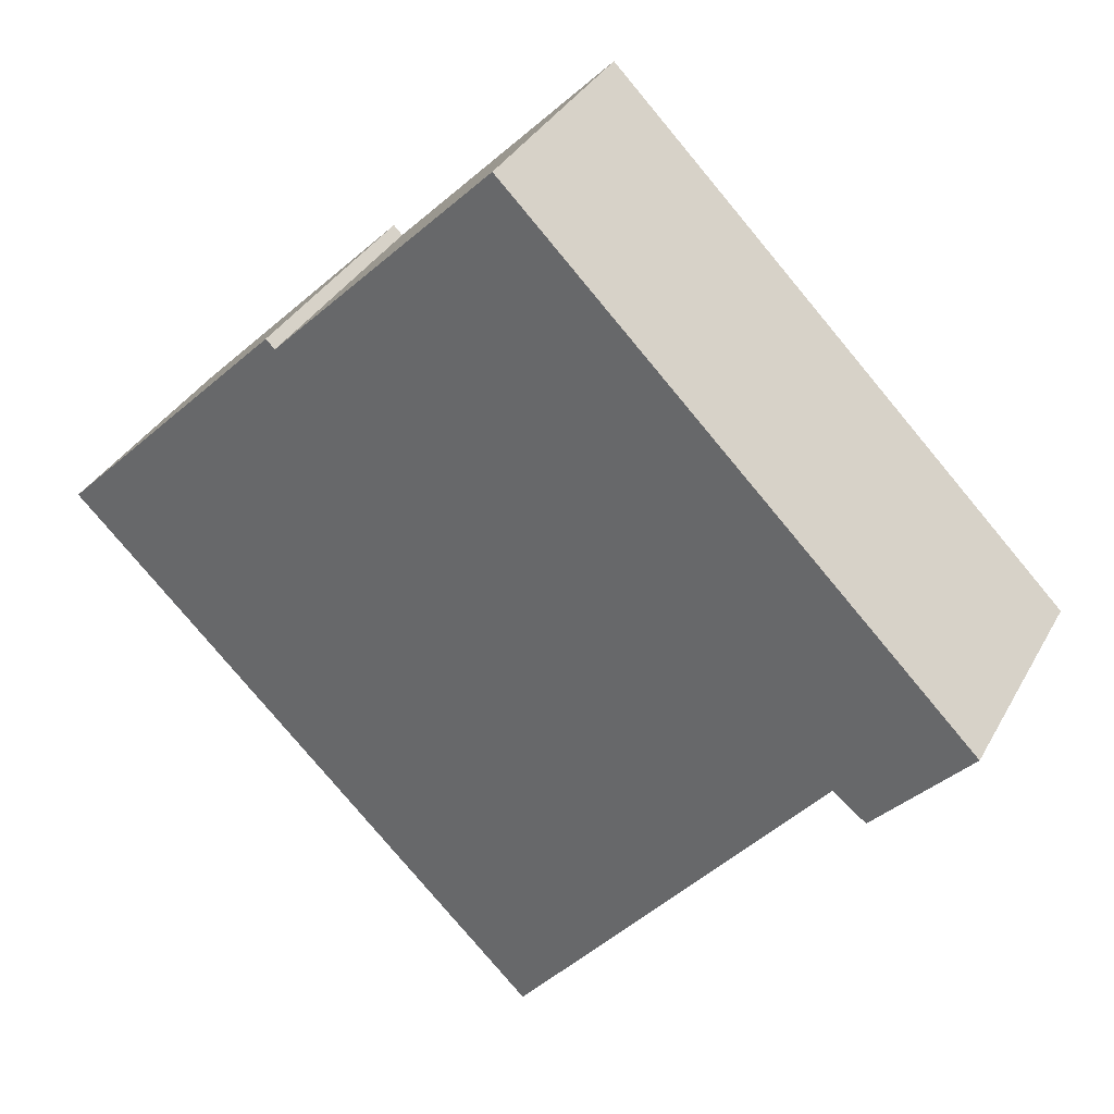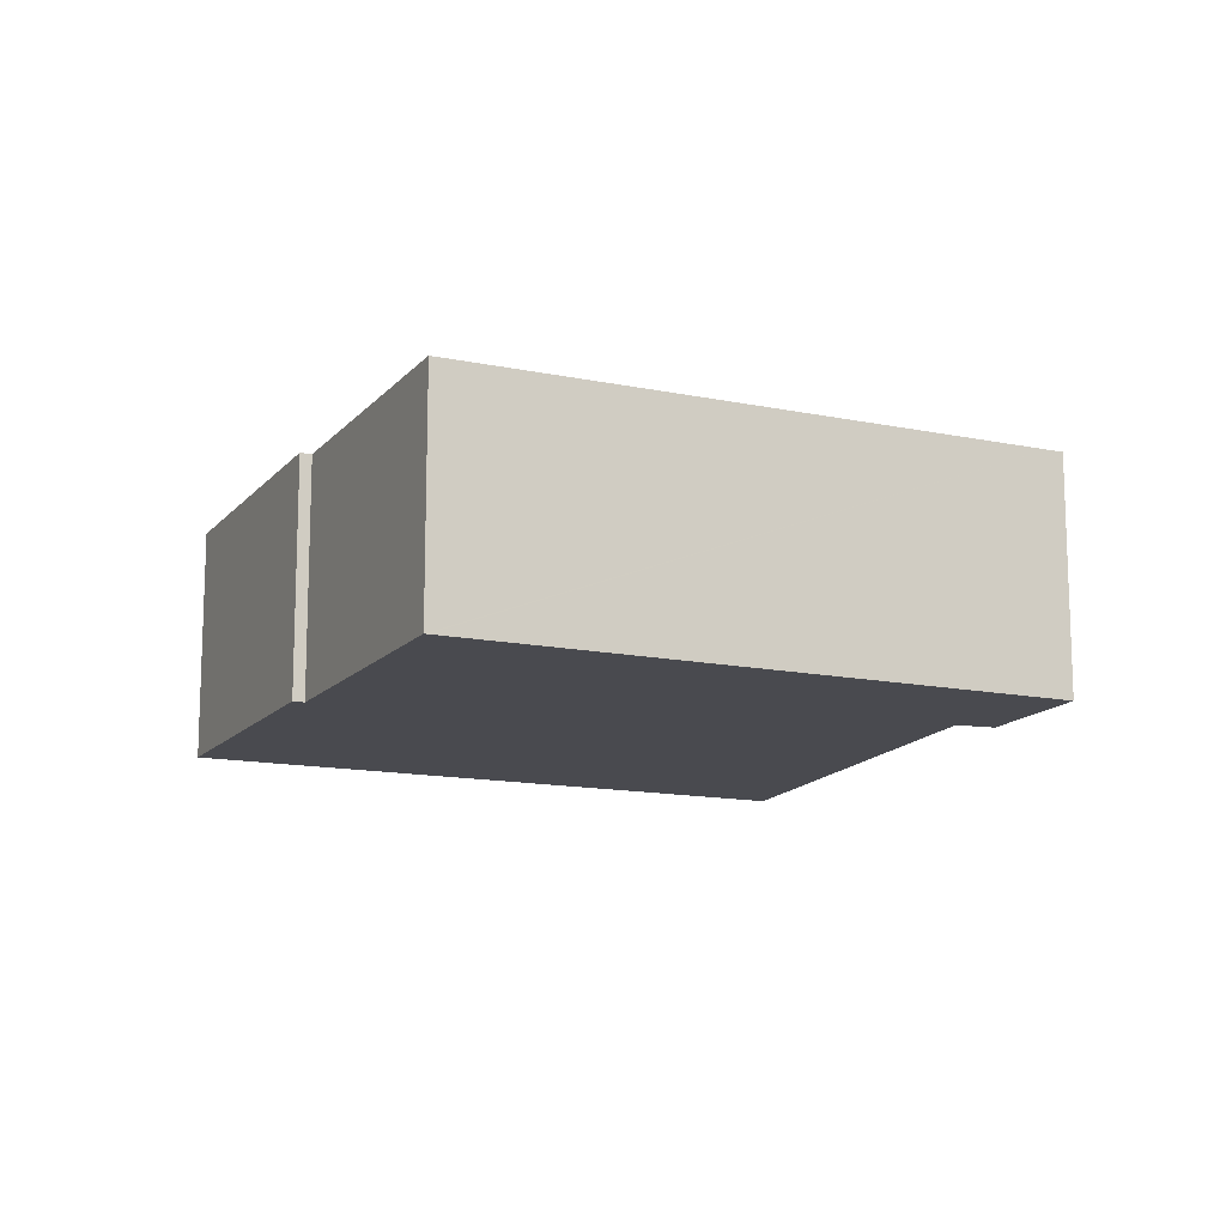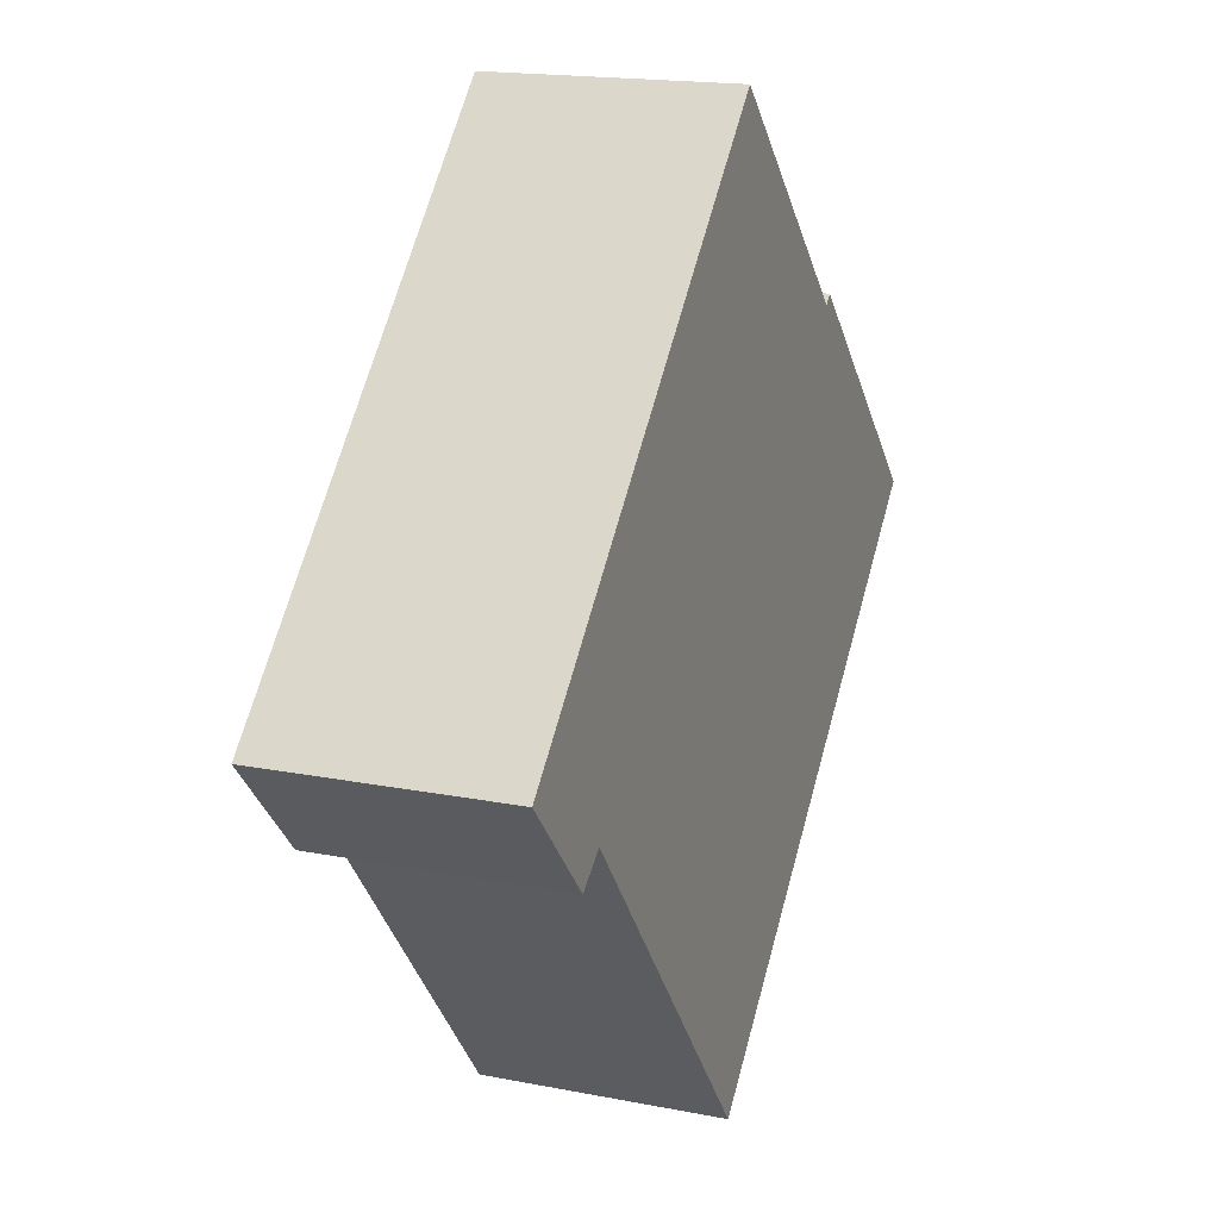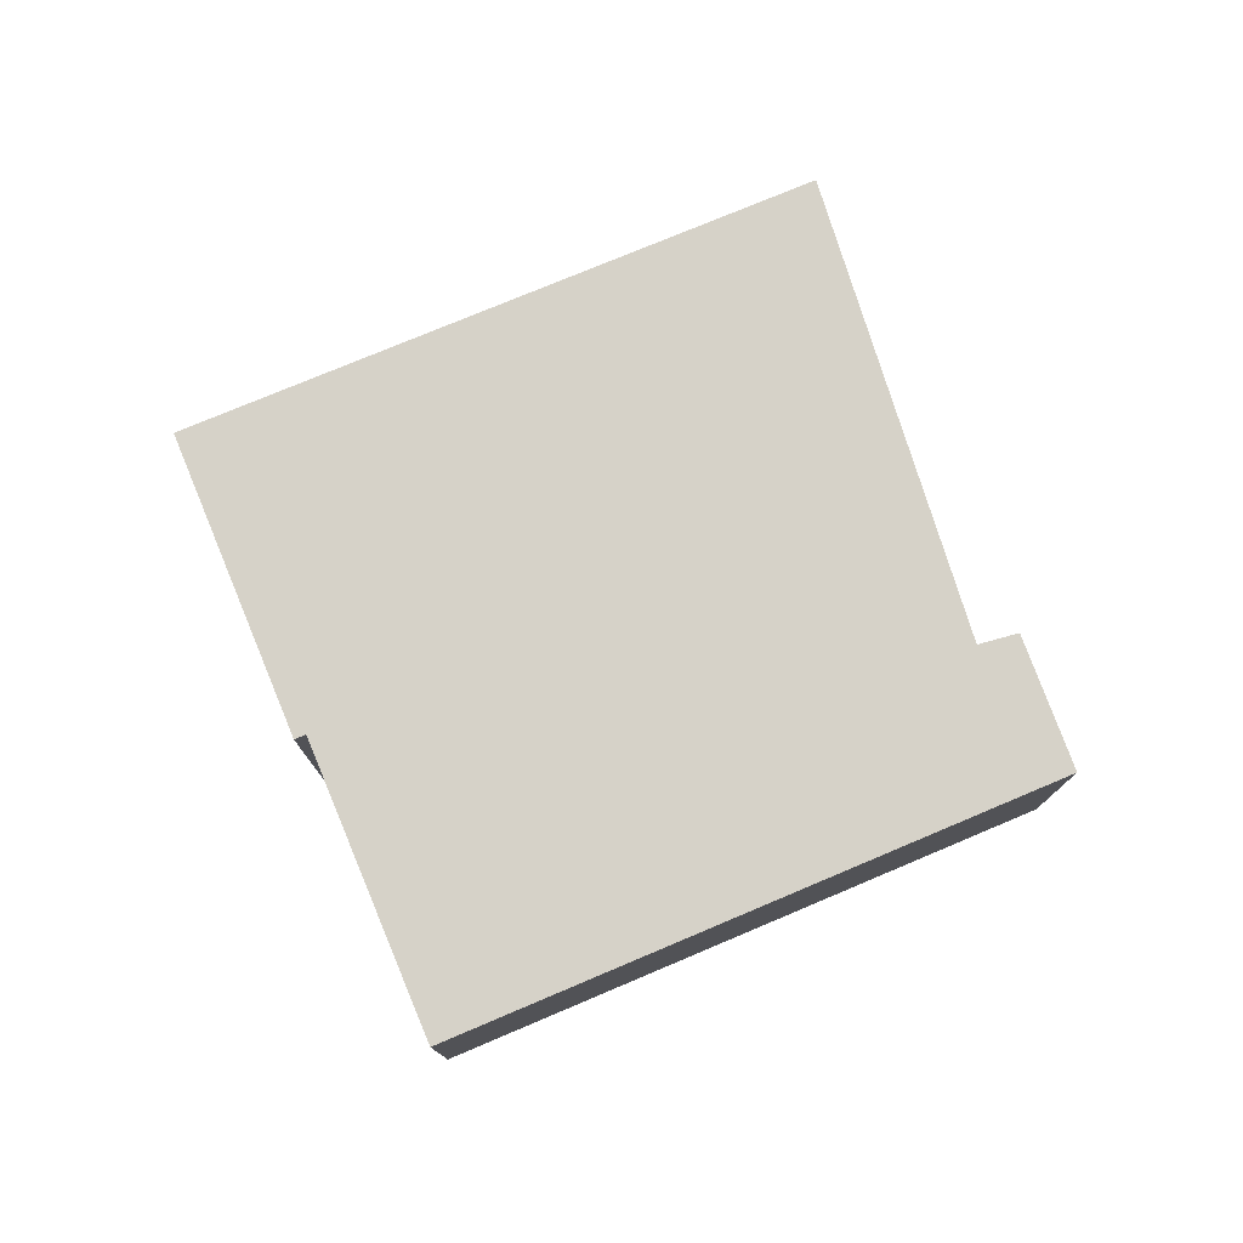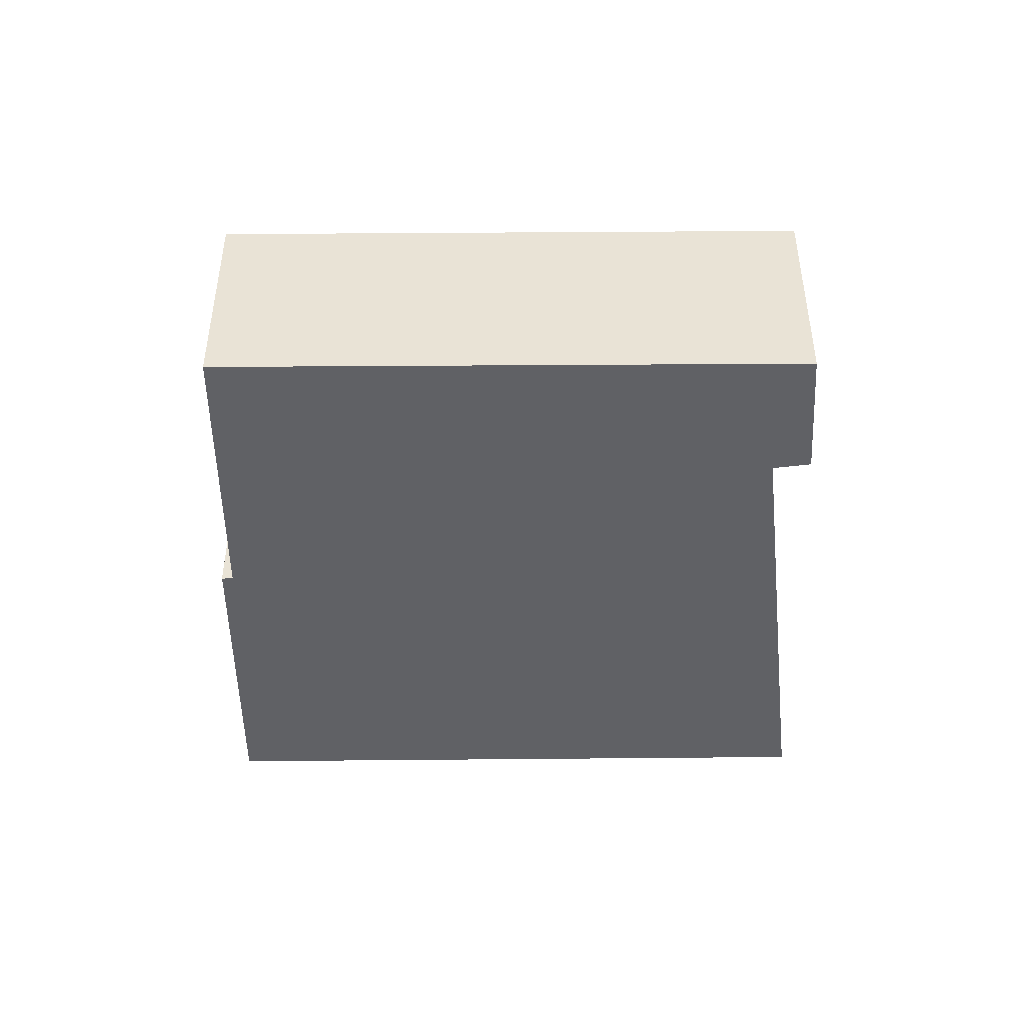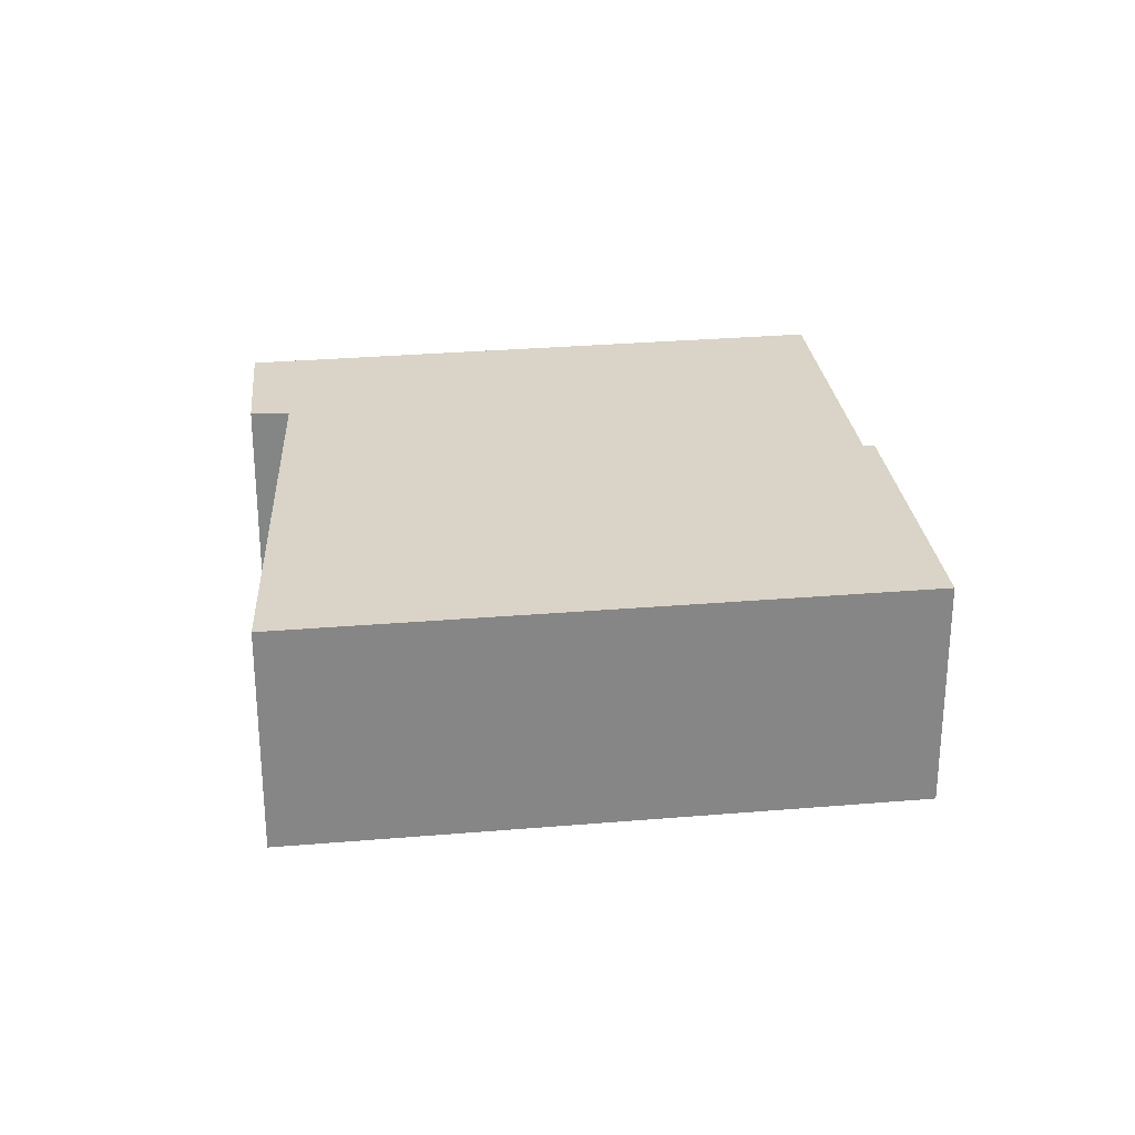
<metadata>
{"format":"obj","ext":"obj","renderer":"f3d","projection":"perspective","resolution":1024,"background":"white","views":[{"elev":34.4,"azim":25.2,"up":"+Z"},{"elev":-13.6,"azim":19.9,"up":"+Y"},{"elev":17.2,"azim":111.6,"up":"+Z"},{"elev":77.7,"azim":22.2,"up":"+Y"},{"elev":-47.5,"azim":45.5,"up":"+Y"},{"elev":28.4,"azim":-142.5,"up":"+Y"}]}
</metadata>
<code>
v  4.143 4.446 4.187
v  4.303 4.446 4.027
v  0 4.446 2.722e-16
v  2.548 4.446 -2.53
v  14.36 4.446 -1.77
v  8.711 4.446 -8.648
v  15.9 4.446 -1.234
v  16.72 4.446 -0.331
v  16.65 4.446 -0.255
v  16.49 4.446 -0.097
v  8.374 4.446 8.043
v  8.225 4.446 7.97
v  8.336 4.446 8.081
v  14.97 4.446 -2.242
v  16.72 2.027e-17 -0.331
v  14.97 1.373e-16 -2.242
v  15.9 7.556e-17 -1.234
v  14.36 1.084e-16 -1.77
v  8.711 5.295e-16 -8.648
v  2.548 1.549e-16 -2.53
v  0 0 0
v  4.143 -2.564e-16 4.187
v  4.303 -2.466e-16 4.027
v  8.225 -4.88e-16 7.97
v  8.336 -4.948e-16 8.081
v  8.374 -4.925e-16 8.043
v  16.49 5.94e-18 -0.097
v  16.65 1.561e-17 -0.255
g defaultobject
f 1 2 3
f 4 5 6
f 5 4 3
f 5 3 7
f 7 3 8
f 8 3 9
f 9 3 10
f 10 3 2
f 10 2 11
f 11 2 12
f 11 12 13
f 7 14 5
f 15 7 8
f 7 15 14
f 14 15 16
f 16 15 17
f 18 6 5
f 6 18 19
f 16 5 14
f 5 16 18
f 19 4 6
f 4 19 20
f 4 20 3
f 3 20 21
f 21 1 3
f 1 21 22
f 23 12 2
f 12 23 24
f 12 24 13
f 13 24 25
f 22 2 1
f 2 22 23
f 25 11 13
f 11 25 10
f 10 25 26
f 10 26 27
f 10 27 9
f 9 27 8
f 8 27 15
f 15 27 28
f 20 22 21
f 22 20 19
f 22 19 23
f 23 19 18
f 23 18 24
f 24 18 16
f 24 16 17
f 24 17 25
f 25 17 26
f 26 17 27
f 27 17 15
f 27 15 28

</code>
